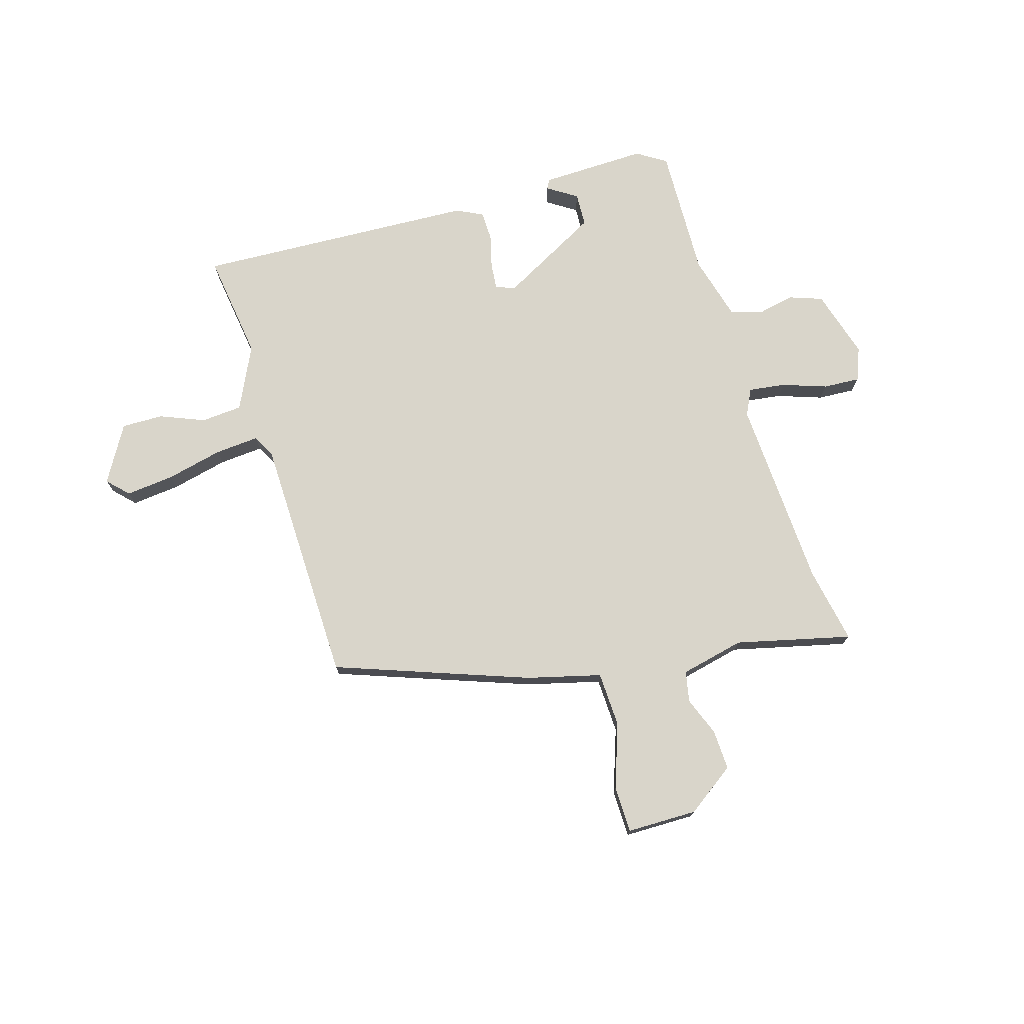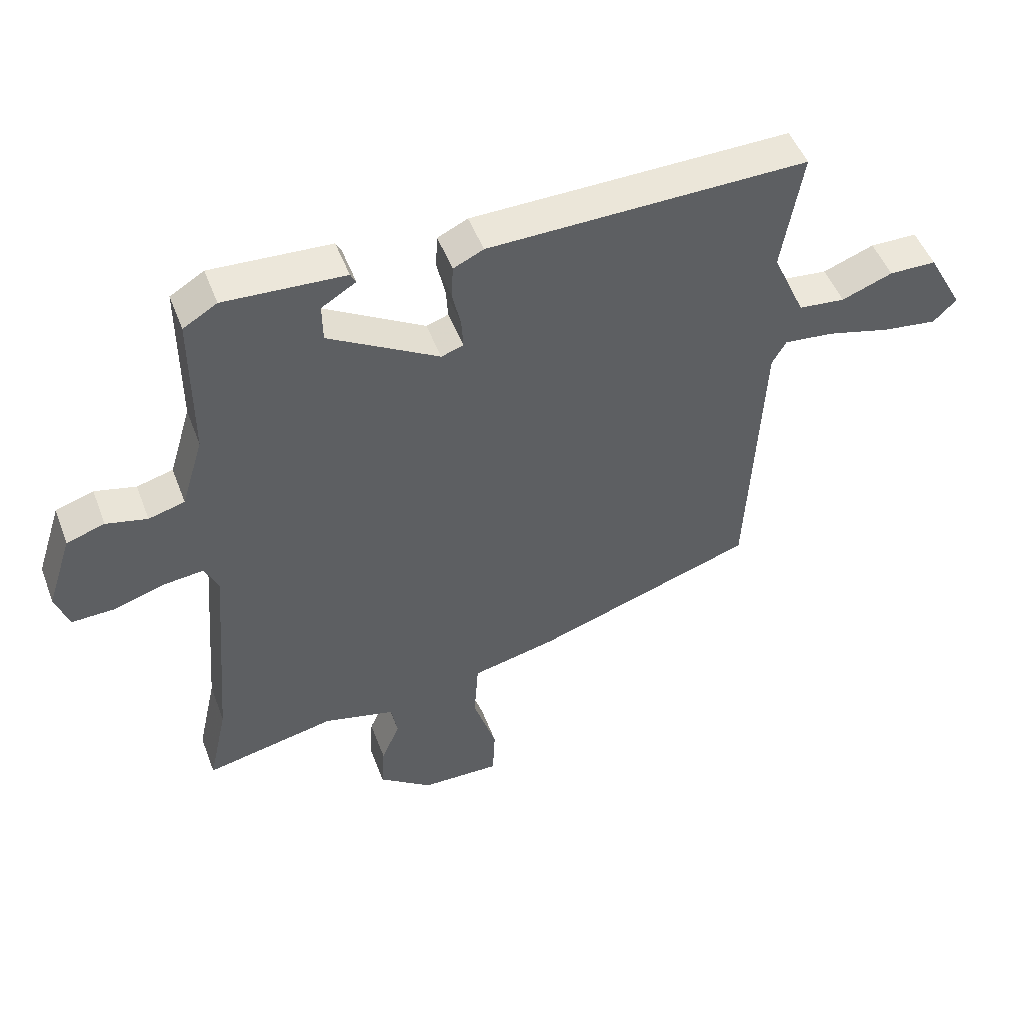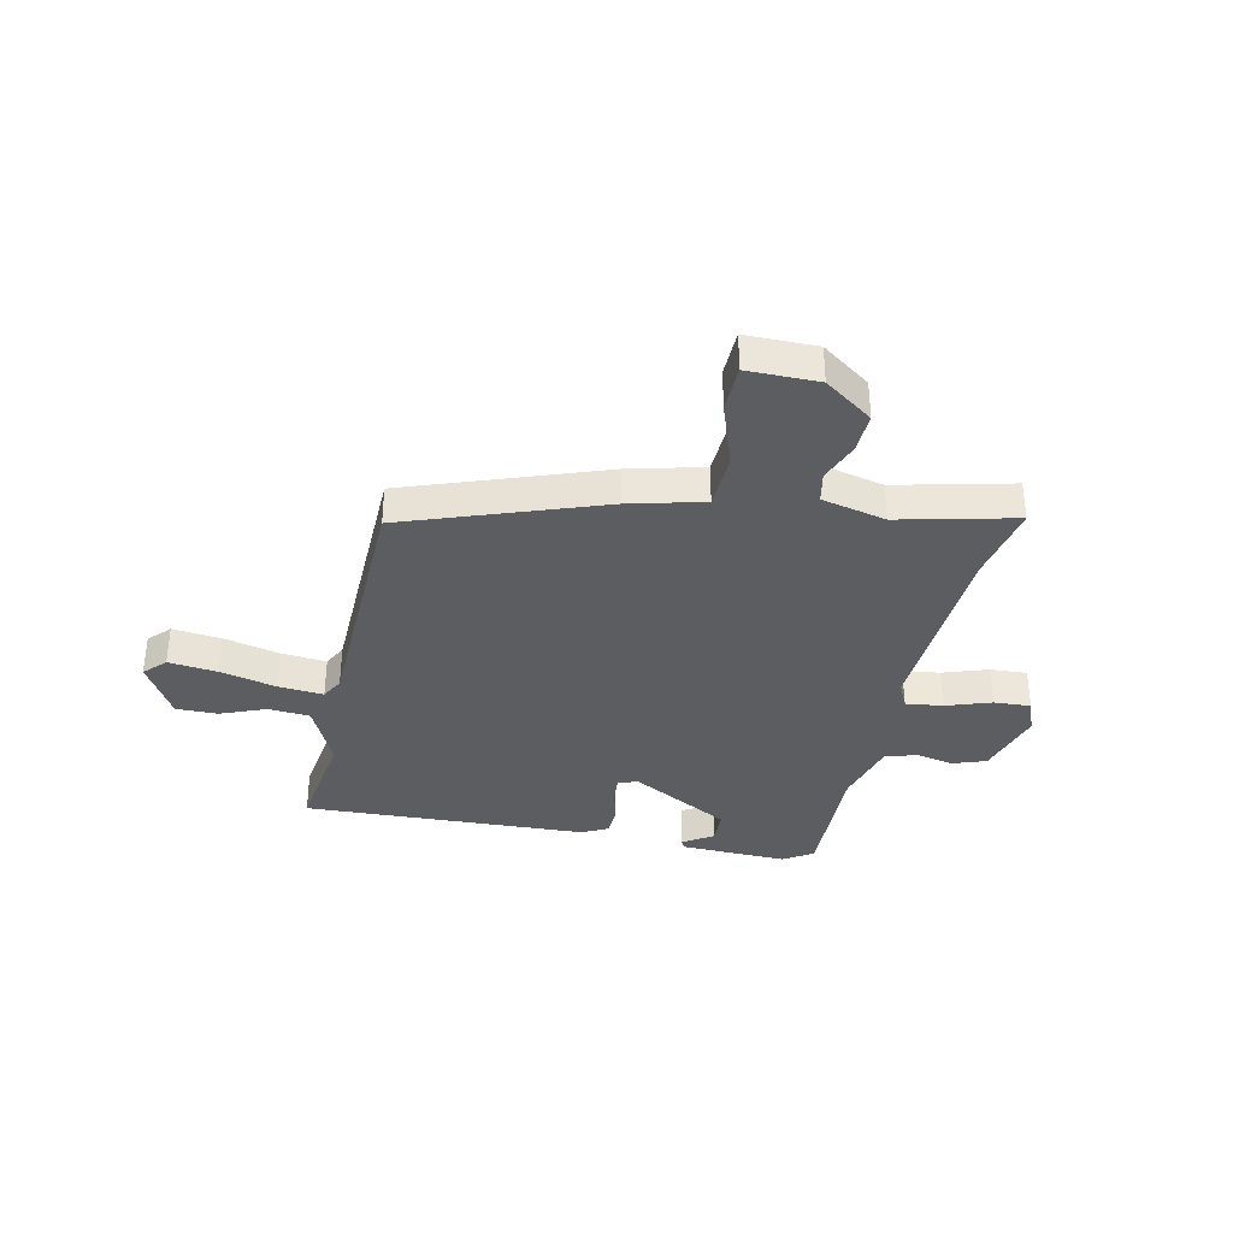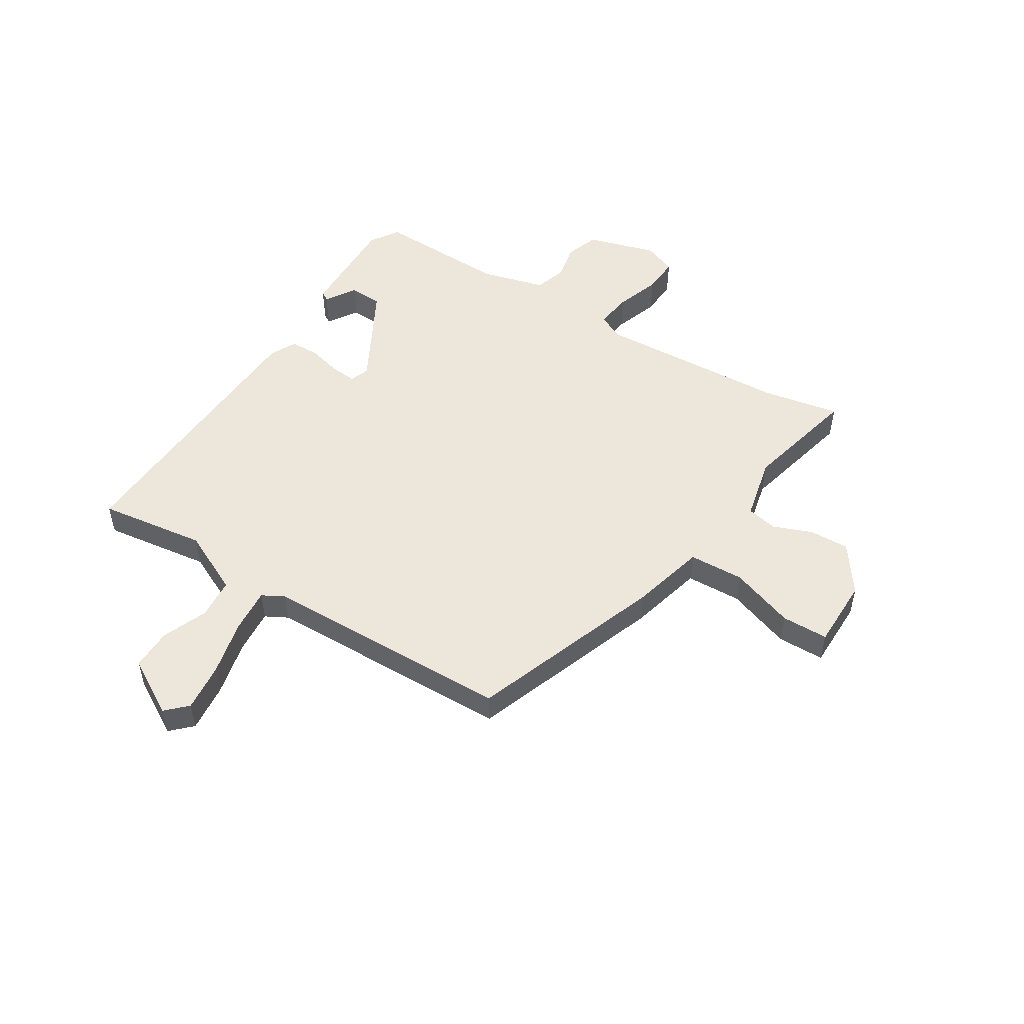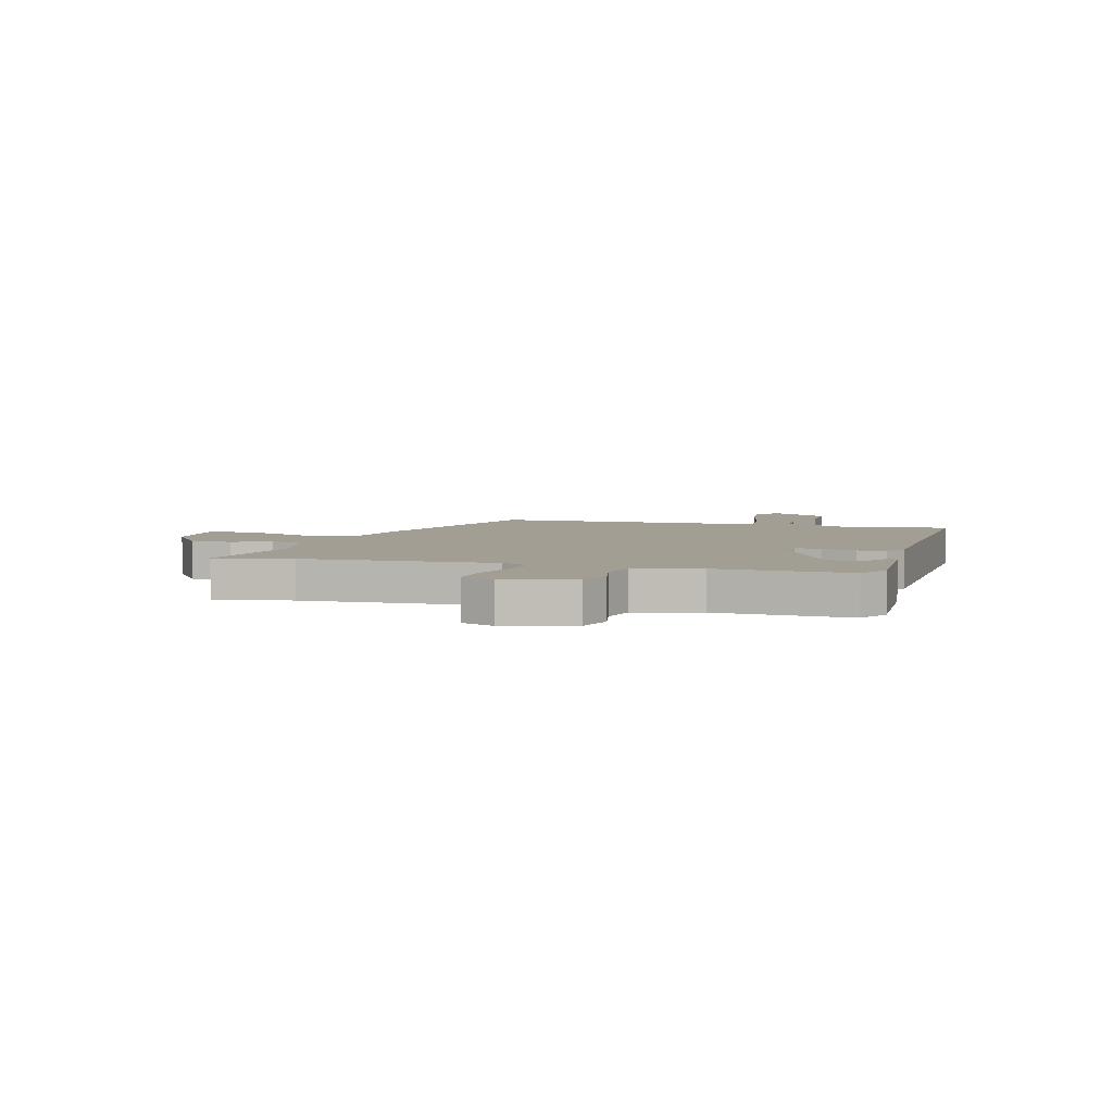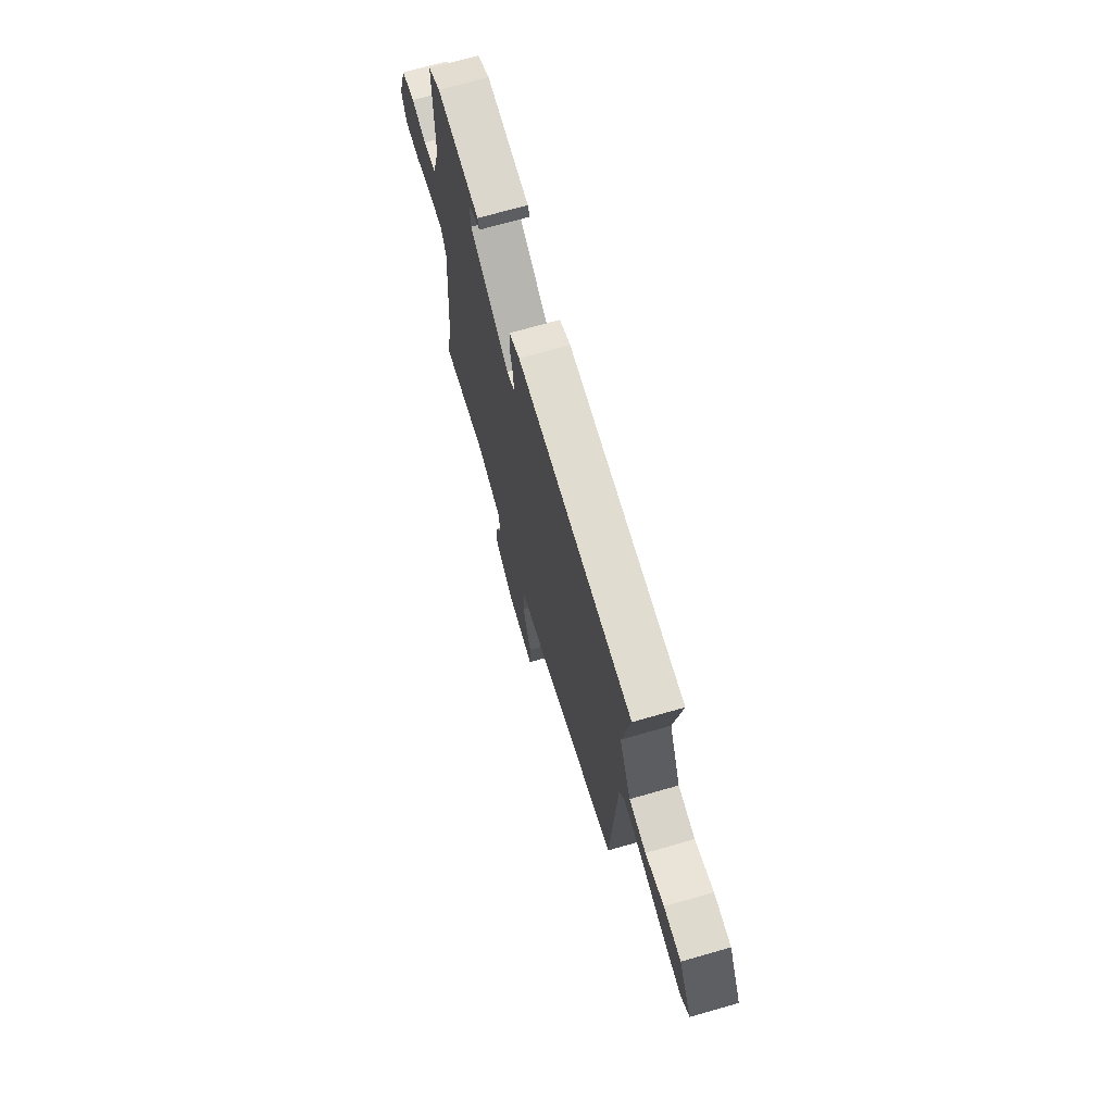
<metadata>
{"format":"obj","ext":"obj","renderer":"f3d","projection":"perspective","resolution":1024,"background":"white","views":[{"elev":74.5,"azim":165.0,"up":"+Y"},{"elev":49.7,"azim":-20.4,"up":"+Z"},{"elev":-35.7,"azim":169.2,"up":"+Y"},{"elev":51.2,"azim":123.5,"up":"+Y"},{"elev":5.1,"azim":-72.9,"up":"+Y"},{"elev":70.5,"azim":74.0,"up":"+Z"}]}
</metadata>
<code>
v -0.456 0.07 0.498
v -0.401 0.07 0.531
v -0.205 0.07 0.52
v -0.196 0.07 0.503
v -0.252 0.07 0.469
v -0.251 0.07 0.407
v -0.071 0.07 0.303
v -0.035 0.07 0.315
v -0.038 0.07 0.364
v -0.052 0.07 0.426
v -0.049 0.07 0.48
v 0 0.07 0.503
v 0.52 0.07 0.512
v 0.487 0.07 0.315
v 0.54 0.07 0.196
v 0.616 0.07 0.188
v 0.699 0.07 0.219
v 0.776 0.07 0.218
v 0.834 0.07 0.112
v 0.796 0.07 0.075
v 0.707 0.07 0.087
v 0.604 0.07 0.114
v 0.522 0.07 0.123
v 0.499 0.07 0.083
v 0.476 0.07 -0.379
v 0.115 0.07 -0.498
v -0.022 0.07 -0.529
v -0.029 0.07 -0.631
v 0.009 0.07 -0.751
v 0.005 0.07 -0.837
v -0.125 0.07 -0.834
v -0.212 0.07 -0.769
v -0.207 0.07 -0.695
v -0.177 0.07 -0.624
v -0.187 0.07 -0.567
v -0.304 0.07 -0.537
v -0.518 0.07 -0.582
v -0.487 0.07 -0.441
v -0.458 0.07 -0.087
v -0.48 0.07 -0.038
v -0.548 0.07 -0.045
v -0.631 0.07 -0.071
v -0.699 0.07 -0.073
v -0.721 0.07 -0.011
v -0.68 0.07 0.115
v -0.618 0.07 0.135
v -0.551 0.07 0.119
v -0.492 0.07 0.135
v -0.456 0.07 0.254
v -0.456 0 0.498
v -0.401 0 0.531
v -0.205 0 0.52
v -0.196 0 0.503
v -0.252 0 0.469
v -0.251 0 0.407
v -0.071 0 0.303
v -0.035 0 0.315
v -0.038 0 0.364
v -0.052 0 0.426
v -0.049 0 0.48
v 0 0 0.503
v 0.52 0 0.512
v 0.487 0 0.315
v 0.54 0 0.196
v 0.616 0 0.188
v 0.699 0 0.219
v 0.776 0 0.218
v 0.834 0 0.112
v 0.796 0 0.075
v 0.707 0 0.087
v 0.604 0 0.114
v 0.522 0 0.123
v 0.499 0 0.083
v 0.476 0 -0.379
v 0.115 0 -0.498
v -0.022 0 -0.529
v -0.029 0 -0.631
v 0.009 0 -0.751
v 0.005 0 -0.837
v -0.125 0 -0.834
v -0.212 0 -0.769
v -0.207 0 -0.695
v -0.177 0 -0.624
v -0.187 0 -0.567
v -0.304 0 -0.537
v -0.518 0 -0.582
v -0.487 0 -0.441
v -0.458 0 -0.087
v -0.48 0 -0.038
v -0.548 0 -0.045
v -0.631 0 -0.071
v -0.699 0 -0.073
v -0.721 0 -0.011
v -0.68 0 0.115
v -0.618 0 0.135
v -0.551 0 0.119
v -0.492 0 0.135
v -0.456 0 0.254
f 44 45 46 47
f 44 47 48
f 41 42 43 44
f 40 41 44 48
f 39 40 48 49
f 36 37 38
f 35 36 38 39
f 31 32 33 34
f 31 34 35
f 28 29 30 31
f 27 28 31 35
f 24 25 26 27
f 23 24 27 35
f 19 20 21 22
f 19 22 23
f 16 17 18 19
f 15 16 19 23
f 14 15 23 35
f 9 10 11 12
f 8 9 12 13
f 2 3 4 5
f 49 1 2 5
f 49 5 6
f 39 49 6 7
f 35 39 7 8
f 8 13 14 35
f 96 95 94 93
f 97 96 93
f 93 92 91 90
f 97 93 90 89
f 98 97 89 88
f 87 86 85
f 88 87 85 84
f 83 82 81 80
f 84 83 80
f 80 79 78 77
f 84 80 77 76
f 76 75 74 73
f 84 76 73 72
f 71 70 69 68
f 72 71 68
f 68 67 66 65
f 72 68 65 64
f 84 72 64 63
f 61 60 59 58
f 62 61 58 57
f 54 53 52 51
f 54 51 50 98
f 55 54 98
f 56 55 98 88
f 57 56 88 84
f 84 63 62 57
f 1 50 51 2
f 2 51 52 3
f 3 52 53 4
f 4 53 54 5
f 5 54 55 6
f 6 55 56 7
f 7 56 57 8
f 8 57 58 9
f 9 58 59 10
f 10 59 60 11
f 11 60 61 12
f 12 61 62 13
f 13 62 63 14
f 14 63 64 15
f 15 64 65 16
f 16 65 66 17
f 17 66 67 18
f 18 67 68 19
f 19 68 69 20
f 20 69 70 21
f 21 70 71 22
f 22 71 72 23
f 23 72 73 24
f 24 73 74 25
f 25 74 75 26
f 26 75 76 27
f 27 76 77 28
f 28 77 78 29
f 29 78 79 30
f 30 79 80 31
f 31 80 81 32
f 32 81 82 33
f 33 82 83 34
f 34 83 84 35
f 35 84 85 36
f 36 85 86 37
f 37 86 87 38
f 38 87 88 39
f 39 88 89 40
f 40 89 90 41
f 41 90 91 42
f 42 91 92 43
f 43 92 93 44
f 44 93 94 45
f 45 94 95 46
f 46 95 96 47
f 47 96 97 48
f 48 97 98 49
f 49 98 50 1

</code>
